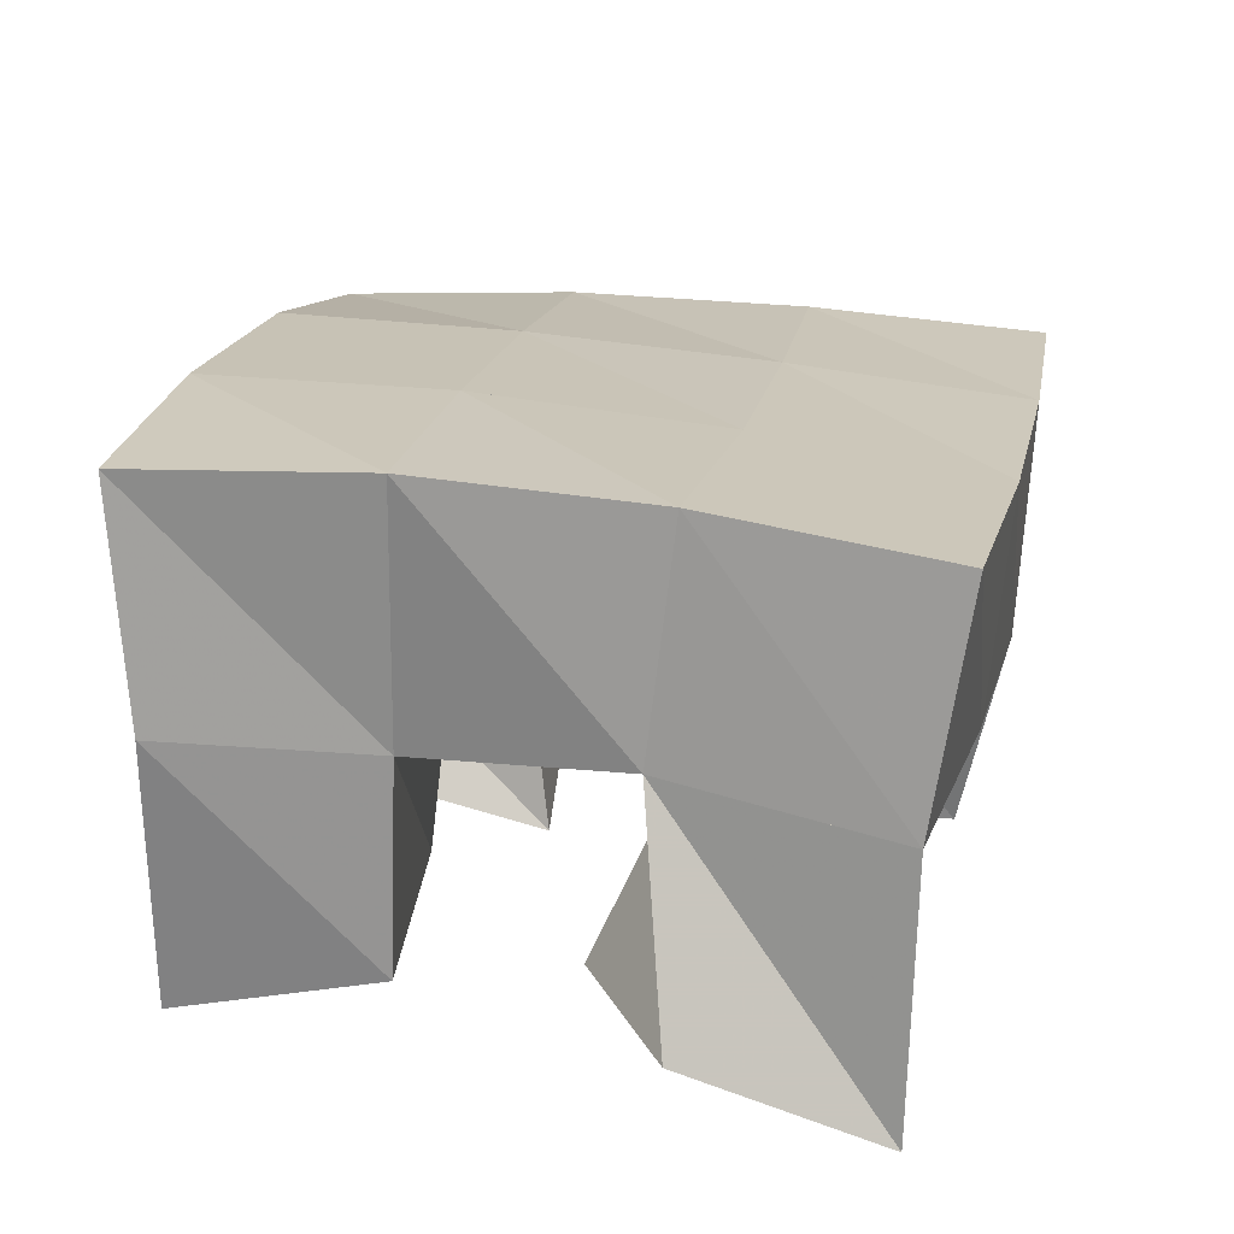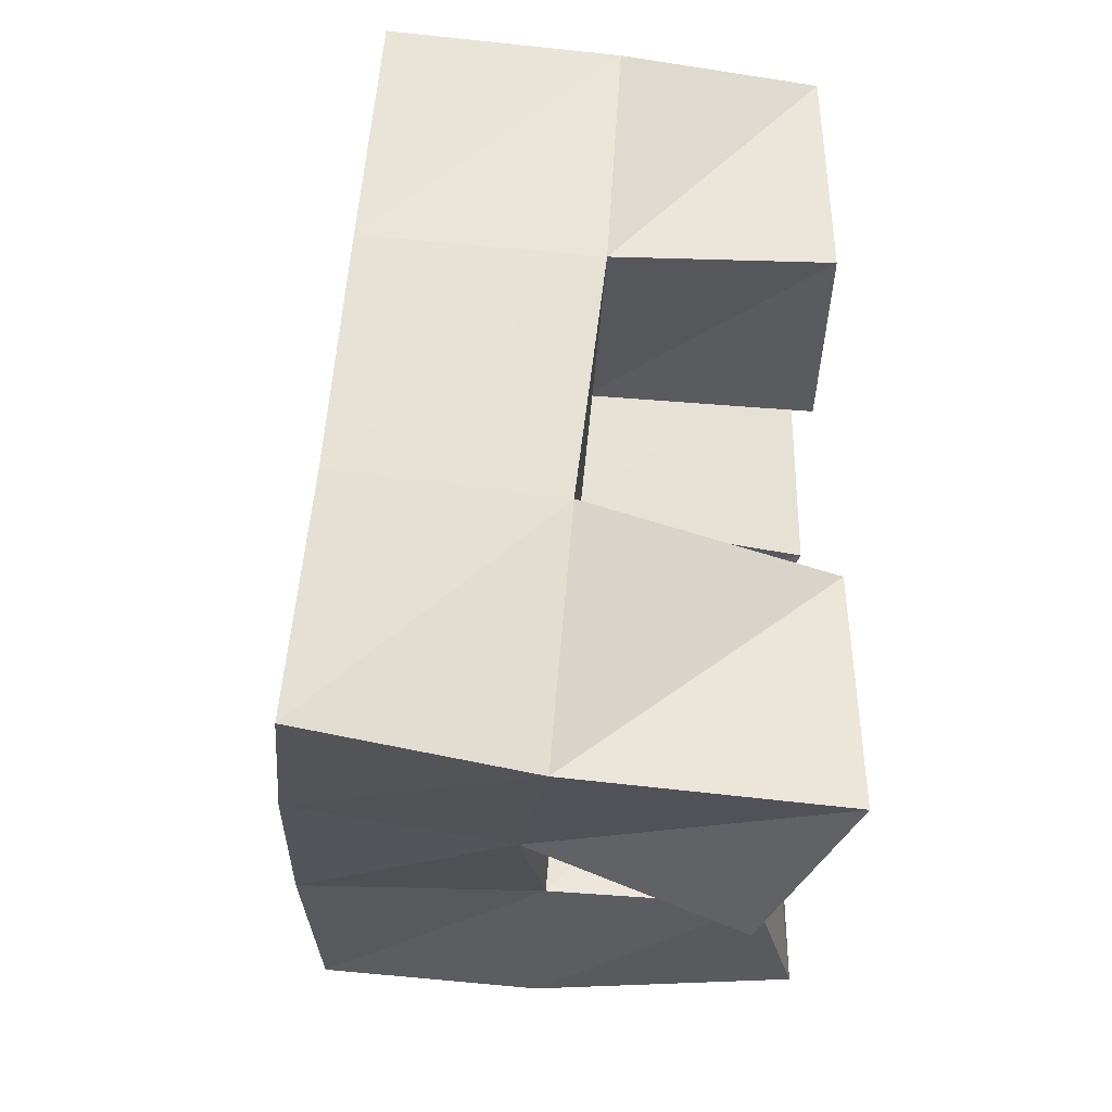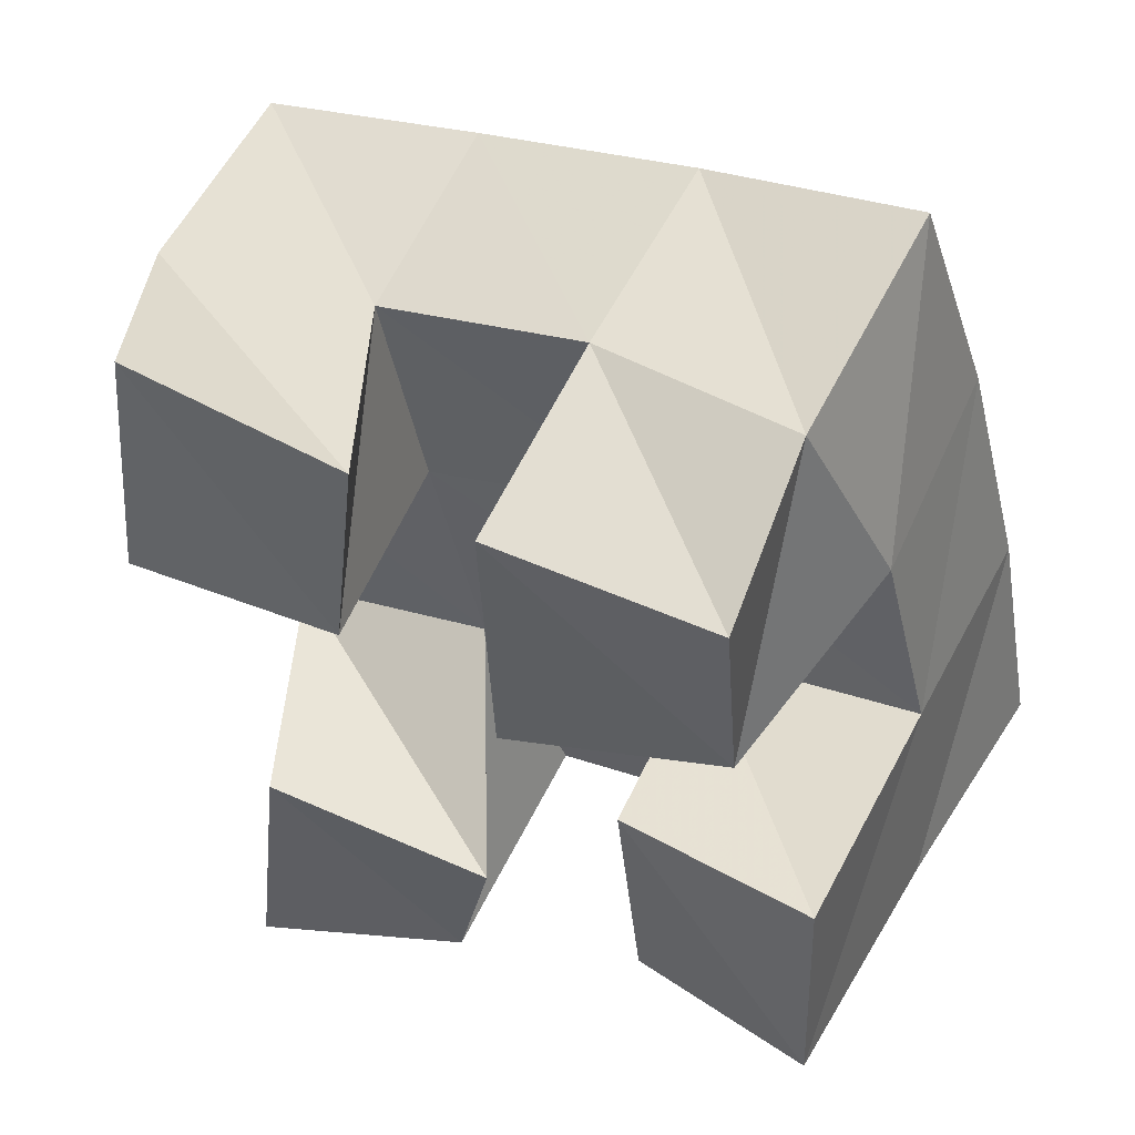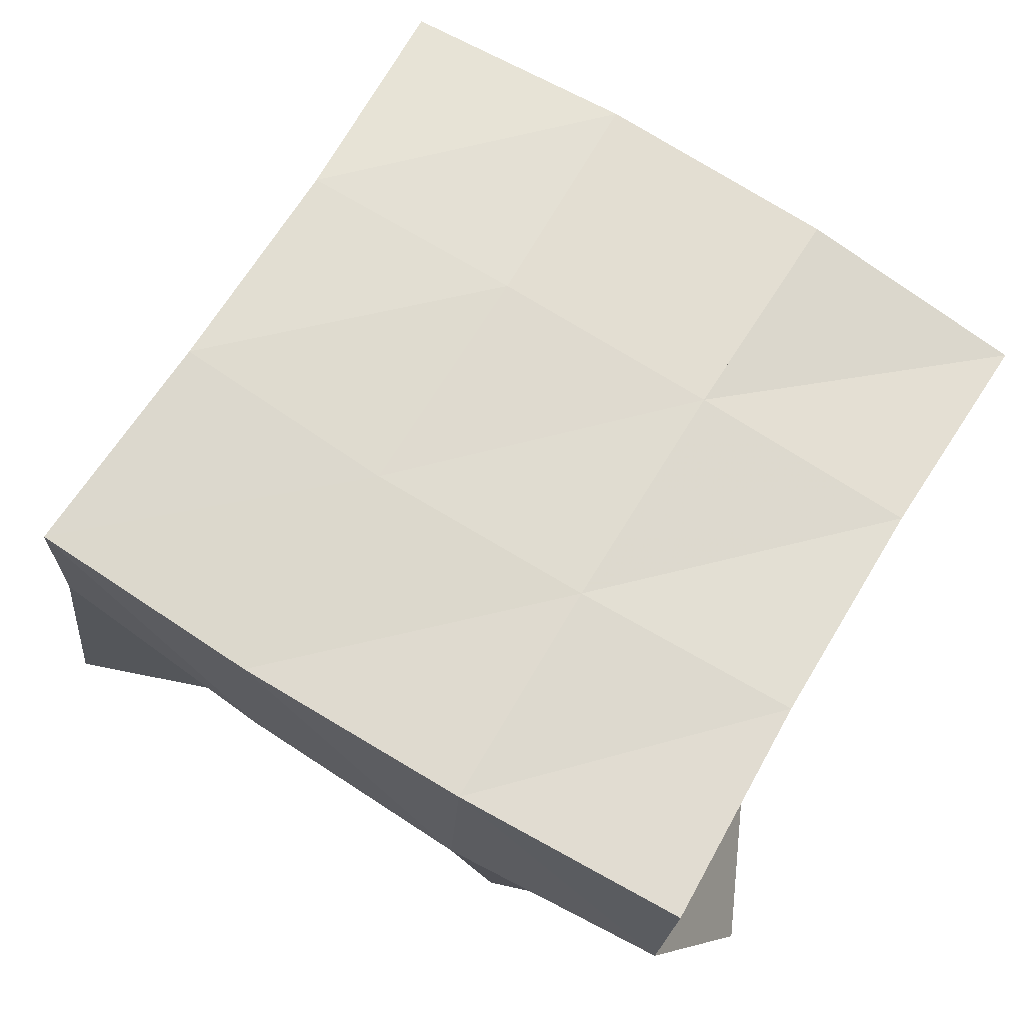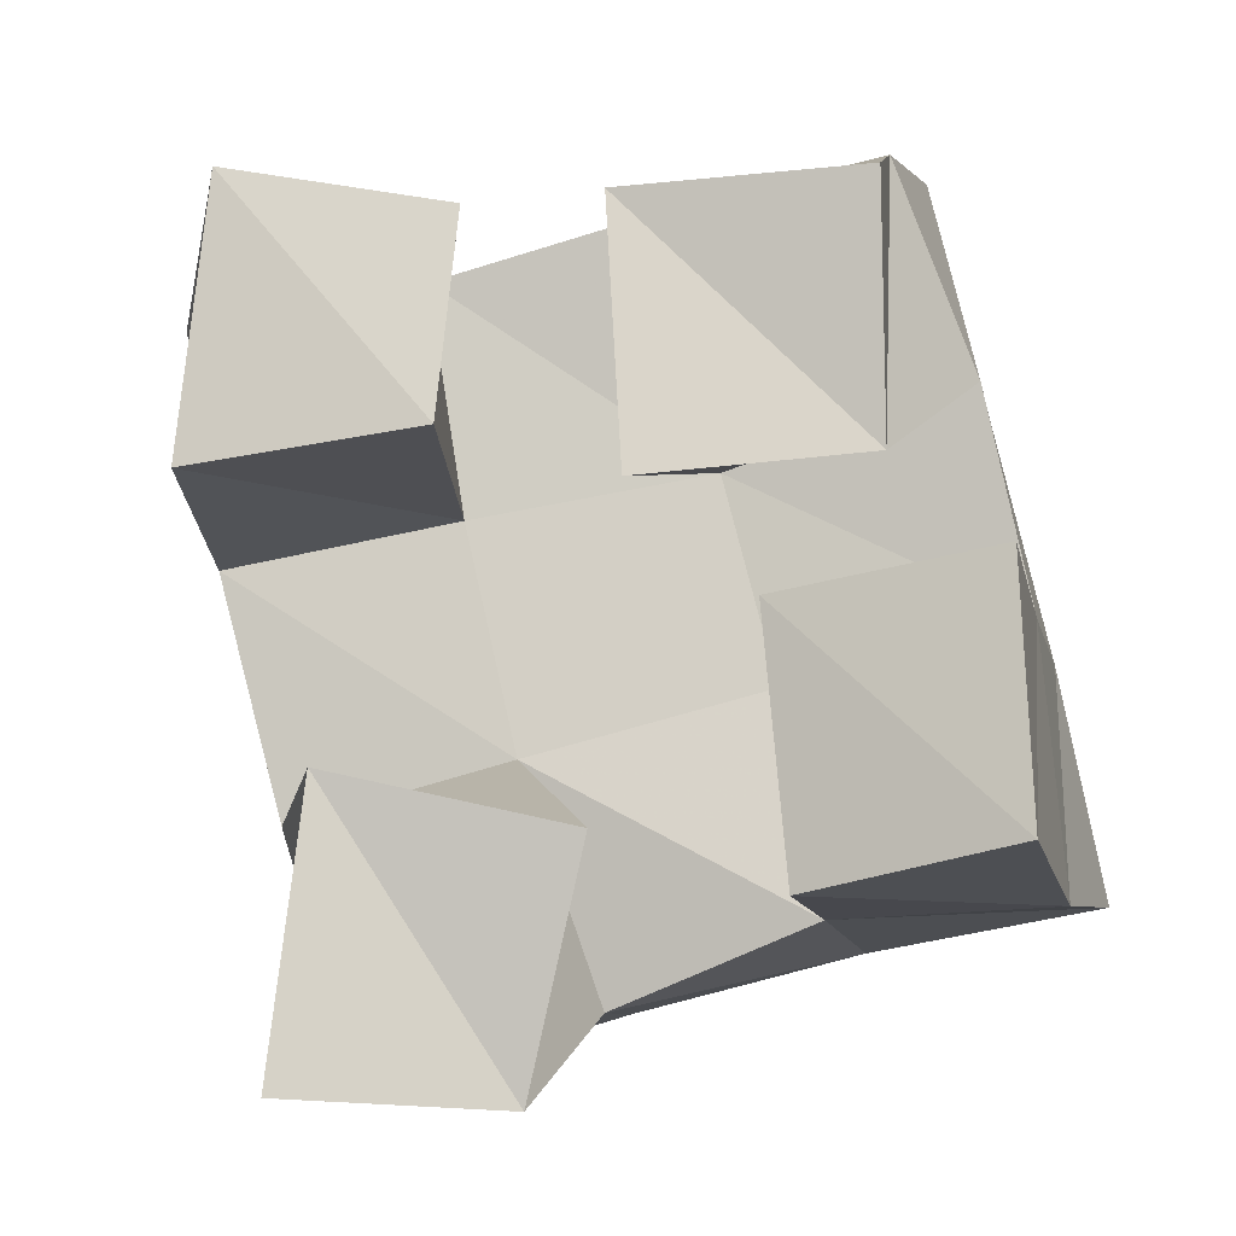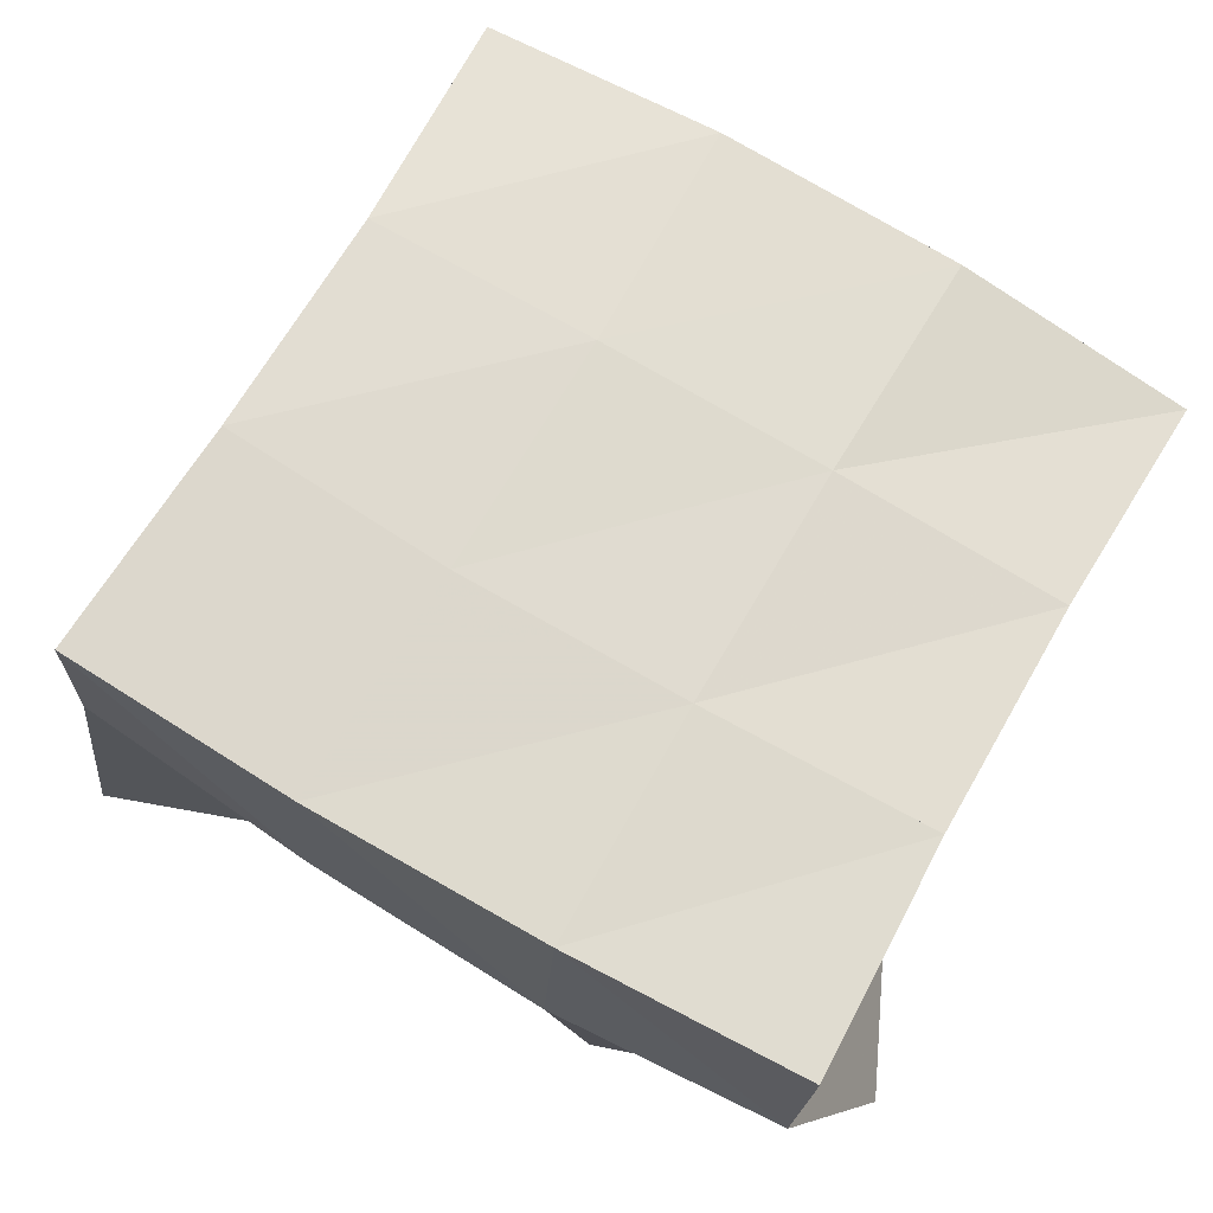
<metadata>
{"format":"obj","ext":"obj","renderer":"f3d","projection":"perspective","resolution":1024,"background":"white","views":[{"elev":-63.9,"azim":178.7,"up":"+Z"},{"elev":-38.2,"azim":-91.1,"up":"+Z"},{"elev":48.0,"azim":27.3,"up":"+Z"},{"elev":66.2,"azim":-71.6,"up":"+Y"},{"elev":-14.8,"azim":12.4,"up":"+Z"},{"elev":66.6,"azim":-72.9,"up":"+Y"}]}
</metadata>
<code>
v 1.367 0.1 0.3405
v 1.367 0.157 0.3467
v 1.409 0.1178 0.3389
v 1.413 0.1621 0.3611
v 1.374 0.1 0.3979
v 1.351 0.1526 0.3978
v 1.423 0.1074 0.3864
v 1.398 0.1523 0.409
v 1.43 0.1 0.4476
v 1.438 0.1544 0.4646
v 1.476 0.1109 0.4527
v 1.489 0.1493 0.4779
v 1.427 0.1 0.5026
v 1.428 0.1433 0.5154
v 1.477 0.1 0.5028
v 1.475 0.1354 0.5199
v 1.346 0.1003 0.4551
v 1.338 0.1463 0.4486
v 1.396 0.1 0.4598
v 1.388 0.1493 0.4566
v 1.352 0.1 0.5139
v 1.331 0.1431 0.4986
v 1.399 0.1033 0.5035
v 1.381 0.1436 0.5049
v 1.457 0.1111 0.374
v 1.457 0.1562 0.3766
v 1.5 0.1 0.38
v 1.502 0.1576 0.3779
v 1.453 0.1073 0.4265
v 1.448 0.1574 0.4218
v 1.499 0.1002 0.4315
v 1.498 0.1557 0.4322
v 1.36 0.2057 0.3528
v 1.409 0.2092 0.3666
v 1.347 0.2001 0.4017
v 1.396 0.2038 0.414
v 1.337 0.1956 0.4521
v 1.386 0.1984 0.4625
v 1.328 0.1911 0.5021
v 1.378 0.1924 0.5112
v 1.457 0.2095 0.3777
v 1.447 0.2056 0.4257
v 1.437 0.1994 0.474
v 1.428 0.1907 0.5221
v 1.507 0.2061 0.3849
v 1.498 0.2042 0.4348
v 1.487 0.1978 0.4859
v 1.477 0.1848 0.5344
f 1 2 4
f 3 1 4
f 2 6 8
f 4 2 8
f 6 5 7
f 8 6 7
f 5 1 3
f 7 5 3
f 8 7 3
f 4 8 3
f 2 1 5
f 6 2 5
f 9 10 12
f 11 9 12
f 10 14 16
f 12 10 16
f 14 13 15
f 16 14 15
f 13 9 11
f 15 13 11
f 16 15 11
f 12 16 11
f 10 9 13
f 14 10 13
f 17 18 20
f 19 17 20
f 18 22 24
f 20 18 24
f 22 21 23
f 24 22 23
f 21 17 19
f 23 21 19
f 24 23 19
f 20 24 19
f 18 17 21
f 22 18 21
f 25 26 28
f 27 25 28
f 26 30 32
f 28 26 32
f 30 29 31
f 32 30 31
f 29 25 27
f 31 29 27
f 32 31 27
f 28 32 27
f 26 25 29
f 30 26 29
f 2 33 34
f 4 2 34
f 33 35 36
f 34 33 36
f 35 6 8
f 36 35 8
f 6 2 4
f 8 6 4
f 36 8 4
f 34 36 4
f 33 2 6
f 35 33 6
f 6 35 36
f 8 6 36
f 35 37 38
f 36 35 38
f 37 18 20
f 38 37 20
f 18 6 8
f 20 18 8
f 38 20 8
f 36 38 8
f 35 6 18
f 37 35 18
f 18 37 38
f 20 18 38
f 37 39 40
f 38 37 40
f 39 22 24
f 40 39 24
f 22 18 20
f 24 22 20
f 40 24 20
f 38 40 20
f 37 18 22
f 39 37 22
f 4 34 41
f 26 4 41
f 34 36 42
f 41 34 42
f 36 8 30
f 42 36 30
f 8 4 26
f 30 8 26
f 42 30 26
f 41 42 26
f 34 4 8
f 36 34 8
f 8 36 42
f 30 8 42
f 36 38 43
f 42 36 43
f 38 20 10
f 43 38 10
f 20 8 30
f 10 20 30
f 43 10 30
f 42 43 30
f 36 8 20
f 38 36 20
f 20 38 43
f 10 20 43
f 38 40 44
f 43 38 44
f 40 24 14
f 44 40 14
f 24 20 10
f 14 24 10
f 44 14 10
f 43 44 10
f 38 20 24
f 40 38 24
f 26 41 45
f 28 26 45
f 41 42 46
f 45 41 46
f 42 30 32
f 46 42 32
f 30 26 28
f 32 30 28
f 46 32 28
f 45 46 28
f 41 26 30
f 42 41 30
f 30 42 46
f 32 30 46
f 42 43 47
f 46 42 47
f 43 10 12
f 47 43 12
f 10 30 32
f 12 10 32
f 47 12 32
f 46 47 32
f 42 30 10
f 43 42 10
f 10 43 47
f 12 10 47
f 43 44 48
f 47 43 48
f 44 14 16
f 48 44 16
f 14 10 12
f 16 14 12
f 48 16 12
f 47 48 12
f 43 10 14
f 44 43 14

</code>
